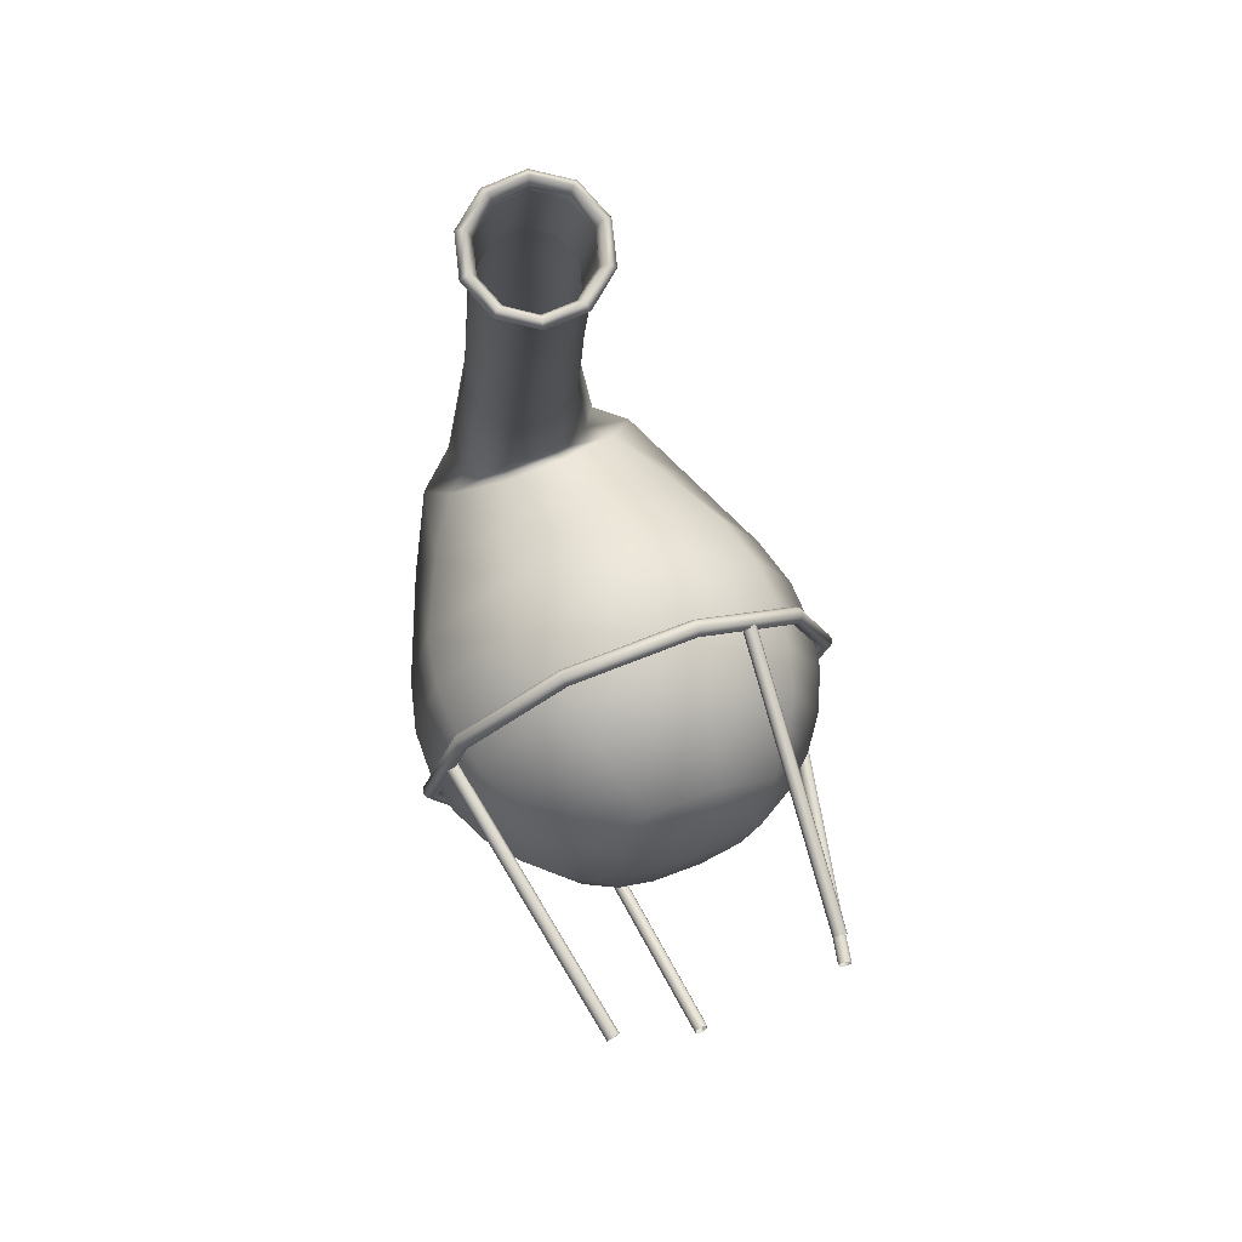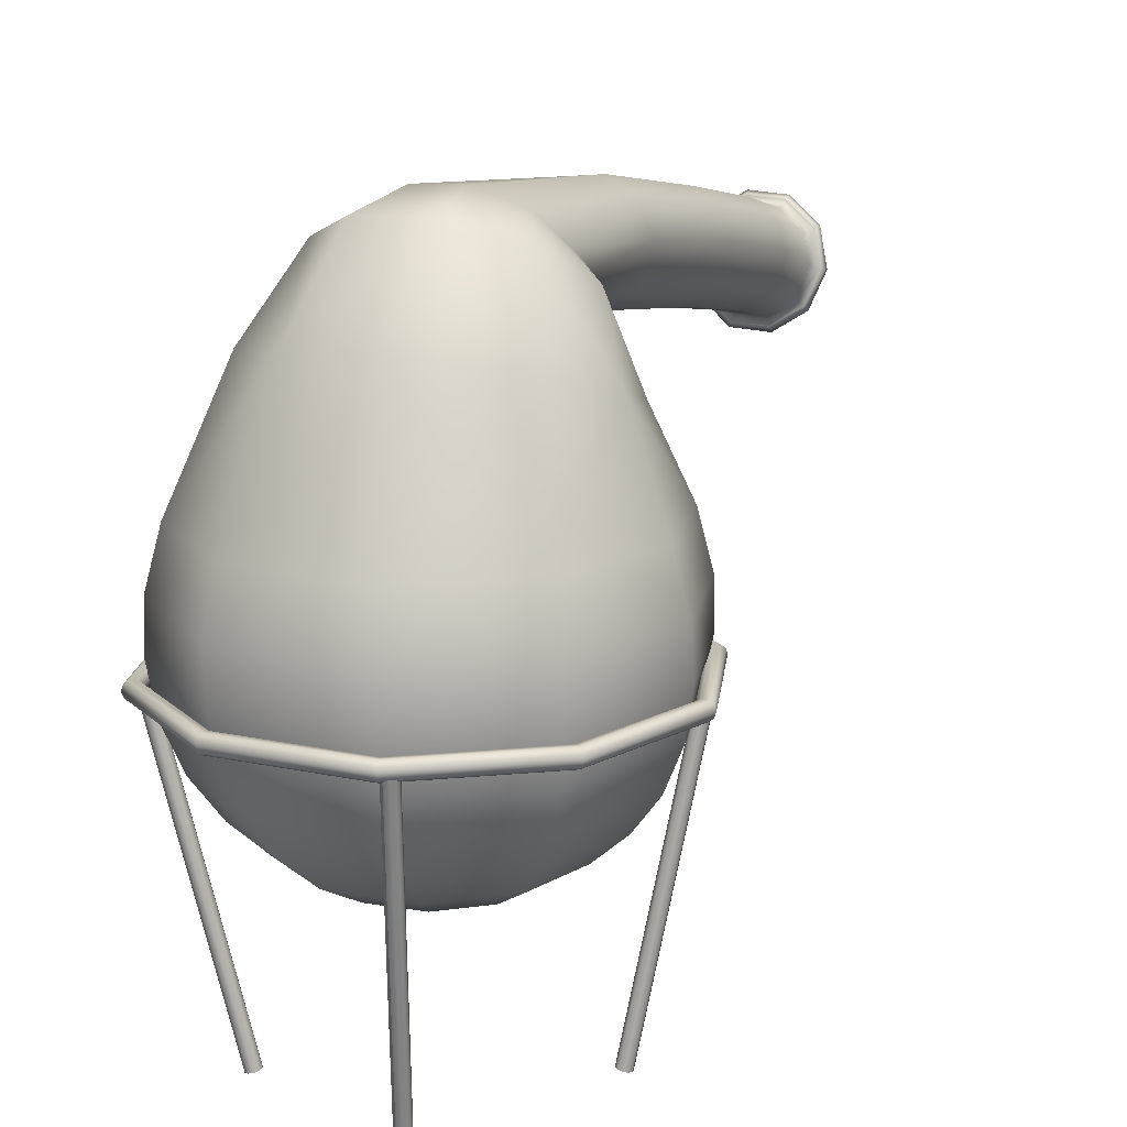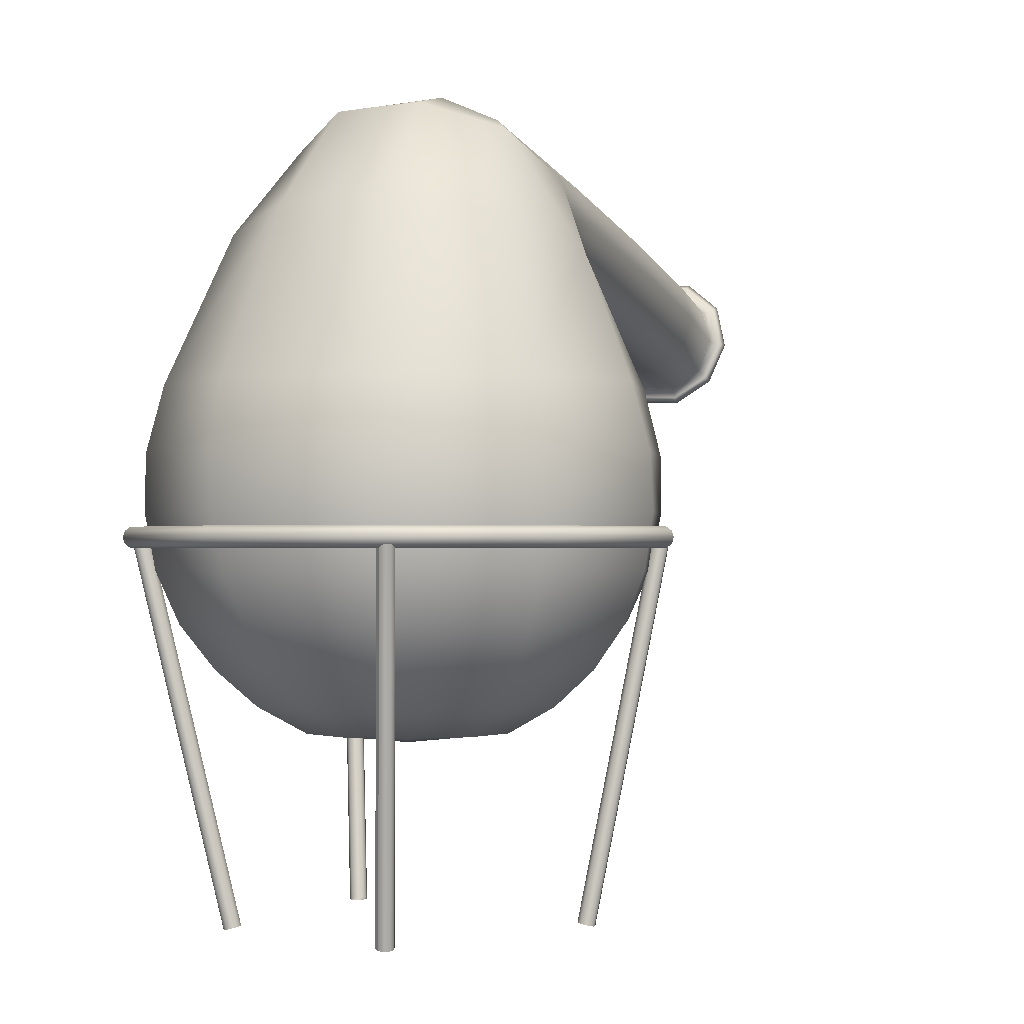
<metadata>
{"format":"obj","ext":"obj","renderer":"f3d","projection":"perspective","resolution":1024,"background":"white","views":[{"elev":71.4,"azim":-21.6,"up":"+Z"},{"elev":15.4,"azim":-155.6,"up":"+Y"},{"elev":-0.8,"azim":-158.8,"up":"+Y"}]}
</metadata>
<code>
g default
v 0.01886 0.8785 1.039
v 0.02224 0.8838 1.069
v 0.02486 0.8985 1.058
v 0.02353 0.891 1.052
v 0.02113 0.8778 1.049
v 0.02608 0.9043 0.9409
v 0.02899 0.9449 0.7286
v 0.03297 0.994 0.4434
v 0.04469 1.035 0.04393
v 0.1129 0.6702 -0.2809
v -0.07471 0.6702 -0.295
v 0.1174 0.5865 -0.3031
v -0.08396 0.5865 -0.3156
v 0.1134 0.5134 -0.3067
v -0.08946 0.5133 -0.3162
v 0.1041 0.441 -0.2963
v -0.09095 0.4409 -0.3023
v 0.08937 0.3755 -0.2707
v -0.08875 0.3754 -0.2729
v 0.06809 0.3199 -0.2338
v -0.08359 0.32 -0.2301
v 0.04902 0.2744 -0.1858
v -0.0705 0.2744 -0.1803
v 0.02759 0.2399 -0.1275
v -0.05373 0.2399 -0.1203
v -0.2885 0.3754 -0.002752
v -0.2464 0.3199 0.005673
v -0.195 0.2744 0.008785
v -0.1327 0.2399 0.01152
v 0.09612 0.2399 -0.08598
v 0.2417 0.3199 -0.005
v 0.1902 0.2744 -0.008406
v 0.1281 0.2399 -0.01085
v 0.2273 0.3754 0.1704
v 0.1983 0.3199 0.1388
v 0.08314 0.5133 0.3162
v 0.08475 0.441 0.3023
v -0.3053 0.67 -0.02301
v -0.3276 0.5864 -0.02068
v -0.3298 0.5133 -0.01563
v -0.3171 0.441 -0.009881
v -0.09345 0.3754 0.2712
v -0.07238 0.3199 0.2338
v -0.05351 0.2744 0.1858
v -0.0317 0.2399 0.1275
v -0.2614 0.6698 0.1583
v -0.278 0.5863 0.1734
v -0.2767 0.5133 0.1789
v -0.263 0.441 0.1762
v -0.2361 0.3755 0.1644
v -0.1972 0.3198 0.1474
v -0.1534 0.2743 0.1199
v -0.1017 0.2399 0.08545
v 0.06931 0.8532 1.063
v 0.07852 0.8641 1.051
v 0.09255 0.8054 1.035
v 0.07221 0.8587 1.047
v 0.0647 0.7575 1.019
v 0.07876 0.8044 1.03
v 0.06379 0.8502 1.049
v 0.06315 0.7769 0.9185
v 0.08069 0.8248 0.9268
v 0.06624 0.8733 0.9381
v 0.01817 0.7873 0.707
v 0.06292 0.815 0.7101
v 0.08228 0.863 0.7161
v 0.06916 0.9119 0.7254
v -0.03823 0.8338 0.4263
v 0.01652 0.8281 0.4263
v 0.06431 0.8556 0.4293
v 0.08604 0.9054 0.4346
v 0.07393 0.9581 0.4404
v -0.04999 0.8752 0.2038
v 0.02565 0.871 0.2084
v 0.09078 0.8987 0.1807
v 0.12 0.948 0.1308
v 0.1022 1 0.07865
v -0.1184 0.67 0.2806
v 0.06849 0.6699 0.2952
v 0.2288 0.6701 0.1967
v 0.3002 0.6704 0.02301
v 0.2556 0.6705 -0.1602
v 0.07767 0.5864 0.3156
v 0.2484 0.5865 0.2079
v 0.3228 0.5865 0.02054
v 0.2724 0.5866 -0.1754
v 0.2531 0.5134 0.2051
v 0.3249 0.5134 0.01558
v 0.2713 0.5134 -0.1807
v 0.2462 0.441 0.193
v 0.3122 0.441 0.009947
v 0.2576 0.4409 -0.1778
v 0.2833 0.3755 0.003891
v 0.2304 0.3754 -0.1665
v 0.1913 0.32 -0.1483
v 0.148 0.2744 -0.1205
v 0.1585 0.2744 0.106
v 0.1098 0.2399 0.06723
v 0.0818 0.3756 0.273
v 0.07759 0.3198 0.2307
v 0.06498 0.2744 0.1806
v 0.04818 0.2399 0.1208
v -0.123 0.5864 0.3026
v -0.1187 0.5133 0.3063
v -0.1092 0.4409 0.2961
v 0.02451 0.7296 1.009
v 0.06369 0.7596 1.015
v 0.07716 0.8064 1.025
v 0.05991 0.8518 1.034
v 0.02796 0.7138 1.034
v 0.07277 0.7478 1.041
v 0.08821 0.8013 1.052
v 0.03372 0.7047 1.019
v 0.08435 0.7444 1.027
v 0.1011 0.8058 1.04
v 0.03013 0.7133 1.016
v 0.07686 0.7494 1.023
v -0.02692 0.726 1.013
v 0.02447 0.7271 1.013
v -0.03159 0.7508 0.9142
v 0.02005 0.7484 0.9143
v -0.03436 0.7911 0.707
v -0.03031 0.8764 1.039
v -0.0688 0.8463 1.033
v -0.08192 0.7999 1.023
v -0.03392 0.881 1.068
v -0.07788 0.8469 1.062
v -0.09298 0.7941 1.051
v -0.03949 0.8953 1.058
v -0.08937 0.8557 1.05
v -0.106 0.795 1.038
v -0.03559 0.8887 1.052
v -0.08175 0.8529 1.044
v -0.0977 0.7974 1.033
v -0.02976 0.8772 1.045
v -0.06949 0.8474 1.038
v -0.08373 0.8003 1.028
v -0.02532 0.9067 0.9368
v -0.06776 0.8787 0.9306
v -0.08546 0.831 0.9238
v -0.02325 0.9496 0.7248
v -0.06752 0.9231 0.7186
v -0.08704 0.875 0.7135
v -0.02162 0.9999 0.4424
v -0.06884 0.9729 0.4388
v -0.09084 0.9232 0.4338
v -0.03098 1.039 0.03949
v -0.09561 1.011 0.06684
v -0.1249 0.9617 0.1161
v -0.2339 0.67 -0.1967
v -0.2534 0.5864 -0.2078
v -0.2581 0.5133 -0.205
v -0.2511 0.4409 -0.193
v -0.2314 0.3755 -0.1711
v -0.2029 0.3199 -0.1394
v -0.1632 0.2744 -0.1064
v -0.1144 0.2399 -0.068
v -0.02446 0.7282 1.009
v -0.02795 0.7123 1.034
v -0.03055 0.7021 1.019
v -0.0292 0.7114 1.015
v -0.0648 0.7549 1.014
v -0.07367 0.7427 1.04
v -0.0833 0.7365 1.026
v -0.07742 0.7435 1.022
v -0.06711 0.754 1.018
v -0.07155 0.7822 0.9178
v -0.07435 0.8247 0.7095
v -0.07919 0.8703 0.4292
v -0.1076 0.9101 0.1683
v 0.05672 0.7991 0.8689
v 0.06915 0.8405 0.8804
v 0.05386 0.8807 0.8917
v 0.01698 0.9045 0.8983
v -0.02719 0.9028 0.8979
v -0.06187 0.8764 0.8905
v -0.07383 0.8355 0.879
v -0.02253 0.772 0.8613
v -0.05859 0.7956 0.8679
v 0.02132 0.773 0.8616
v -0.002434 0.2264 0
v 0.06739 1.012 -0.05837
v 0.08564 0.8859 -0.1801
v 0.195 0.8599 -0.09318
v 0.1508 0.9742 0.006046
v -0.04538 1.016 -0.06635
v -0.05679 0.889 -0.1906
v -0.1399 0.9856 -0.01448
v -0.1786 0.8674 -0.1206
v -0.1788 0.9323 0.07511
v -0.2363 0.8297 0.005289
v -0.1482 0.8788 0.1634
v -0.2067 0.7912 0.1408
v -0.06575 0.8449 0.218
v -0.09621 0.7665 0.2375
v 0.03513 0.841 0.2244
v 0.05434 0.7637 0.2497
v 0.1252 0.8679 0.1823
v 0.18 0.7837 0.1716
v 0.1718 0.9184 0.1001
v 0.2316 0.8205 0.04087
g polySurface3110 Mesa_lab2_pSphere14
f 1 109 54 2
f 1 174 173 109
f 1 123 175 174
f 1 2 126 123
f 2 54 55 3
f 2 3 129 126
f 3 55 57 4
f 3 4 132 129
f 4 57 60 5
f 4 5 135 132
f 5 60 63 6
f 5 6 138 135
f 6 63 67 7
f 6 7 141 138
f 7 67 72 8
f 7 8 144 141
f 8 72 77 9
f 8 9 147 144
f 10 82 86 12
f 10 12 13 11
f 11 13 151 150
f 12 86 89 14
f 12 14 15 13
f 13 15 152 151
f 14 89 92 16
f 14 16 17 15
f 15 17 153 152
f 16 92 94 18
f 16 18 19 17
f 17 19 154 153
f 18 94 95 20
f 18 20 21 19
f 19 21 155 154
f 20 95 96 22
f 20 22 23 21
f 21 23 156 155
f 22 96 30 24
f 22 24 25 23
f 23 25 157 156
f 25 24 30 181
f 26 154 155 27
f 26 41 153 154
f 26 50 49 41
f 26 27 51 50
f 27 155 156 28
f 27 28 52 51
f 28 156 157 29
f 28 29 53 52
f 29 157 25 181
f 30 96 32 33
f 31 93 34 35
f 31 95 94 93
f 31 32 96 95
f 31 35 97 32
f 32 97 98 33
f 33 98 181 30
f 34 99 100 35
f 34 90 37 99
f 34 93 91 90
f 35 100 101 97
f 36 104 105 37
f 36 83 103 104
f 36 87 84 83
f 36 37 90 87
f 37 105 42 99
f 38 150 151 39
f 38 39 47 46
f 39 151 152 40
f 39 40 48 47
f 40 152 153 41
f 40 41 49 48
f 42 43 100 99
f 42 50 51 43
f 42 105 49 50
f 43 51 52 44
f 43 44 101 100
f 44 52 53 45
f 44 45 102 101
f 45 53 29 181
f 46 47 103 78
f 47 48 104 103
f 48 49 105 104
f 54 112 115 55
f 54 109 108 112
f 55 115 56 57
f 56 59 60 57
f 56 117 58 59
f 56 115 114 117
f 58 119 121 61
f 58 117 116 119
f 58 61 62 59
f 59 62 63 60
f 61 65 66 62
f 61 121 64 65
f 62 66 67 63
f 64 69 70 65
f 64 122 68 69
f 64 121 120 122
f 65 70 71 66
f 66 71 72 67
f 68 169 170 73
f 68 122 168 169
f 68 73 74 69
f 69 74 75 70
f 70 75 76 71
f 71 76 77 72
f 78 103 83 79
f 79 83 84 80
f 80 84 85 81
f 81 85 86 82
f 84 87 88 85
f 85 88 89 86
f 87 90 91 88
f 88 91 92 89
f 91 93 94 92
f 97 101 102 98
f 98 102 45 181
f 106 158 159 110
f 106 180 178 158
f 106 107 171 180
f 106 110 111 107
f 107 111 112 108
f 107 108 172 171
f 108 109 173 172
f 110 113 114 111
f 110 159 160 113
f 111 114 115 112
f 113 116 117 114
f 113 160 161 116
f 116 161 118 119
f 118 166 167 120
f 118 161 165 166
f 118 120 121 119
f 120 167 168 122
f 123 126 127 124
f 123 124 176 175
f 124 127 128 125
f 124 125 177 176
f 125 128 163 162
f 125 162 179 177
f 126 129 130 127
f 127 130 131 128
f 128 131 164 163
f 129 132 133 130
f 130 133 134 131
f 131 134 165 164
f 132 135 136 133
f 133 136 137 134
f 134 137 166 165
f 135 138 139 136
f 136 139 140 137
f 137 140 167 166
f 138 141 142 139
f 139 142 143 140
f 140 143 168 167
f 141 144 145 142
f 142 145 146 143
f 143 146 169 168
f 144 147 148 145
f 145 148 149 146
f 146 149 170 169
f 158 162 163 159
f 158 178 179 162
f 159 163 164 160
f 160 164 165 161
f 182 183 187 186
f 183 182 185 184
f 184 185 200 201
f 186 187 189 188
f 188 189 191 190
f 190 191 193 192
f 192 193 195 194
f 194 195 197 196
f 196 197 199 198
f 198 199 201 200
f 9 77 185 182
f 9 182 186 147
f 183 184 82 10
f 183 10 11 187
f 187 11 150 189
f 186 188 148 147
f 191 189 150 38
f 190 149 148 188
f 190 192 170 149
f 191 38 46 193
f 192 194 73 170
f 193 46 78 195
f 73 194 196 74
f 74 196 198 75
f 75 198 200 76
f 76 200 185 77
f 195 78 79 197
f 197 79 80 199
f 199 80 81 201
f 201 81 82 184
g default
v -0.05518 0.001502 -0.217
v -0.06074 1e-05 -0.221
v -0.06773 -0.000705 -0.221
v -0.07348 -0.000371 -0.217
v -0.07579 0.000884 -0.2105
v -0.07378 0.002581 -0.204
v -0.06822 0.004072 -0.1999
v -0.06123 0.004787 -0.1999
v -0.05548 0.004454 -0.204
v -0.05317 0.003199 -0.2105
v -0.1046 0.4845 -0.3275
v -0.1102 0.483 -0.3316
v -0.1171 0.4823 -0.3316
v -0.1229 0.4826 -0.3275
v -0.1252 0.4839 -0.321
v -0.1232 0.4856 -0.3145
v -0.1176 0.4871 -0.3105
v -0.1106 0.4878 -0.3105
v -0.1049 0.4874 -0.3145
v -0.1026 0.4862 -0.321
v 0.186 0.001502 -0.1126
v 0.1904 1e-05 -0.1179
v 0.1908 -0.000705 -0.1249
v 0.1872 -0.000371 -0.1309
v 0.1808 0.000884 -0.1336
v 0.1742 0.002581 -0.1321
v 0.1698 0.004072 -0.1268
v 0.1694 0.004787 -0.1198
v 0.173 0.004454 -0.1138
v 0.1794 0.003199 -0.1111
v 0.2931 0.4845 -0.153
v 0.2975 0.483 -0.1583
v 0.298 0.4823 -0.1653
v 0.2943 0.4826 -0.1713
v 0.288 0.4839 -0.174
v 0.2814 0.4856 -0.1725
v 0.277 0.4871 -0.1672
v 0.2765 0.4878 -0.1602
v 0.2801 0.4874 -0.1542
v 0.2865 0.4862 -0.1515
v -0.225 0.001261 0.0526
v -0.2281 0 0.05874
v -0.2271 -0.000484 0.06568
v -0.2223 0 0.07076
v -0.2155 0.001261 0.07205
v -0.2093 0.00282 0.06905
v -0.2061 0.004084 0.06291
v -0.2072 0.004565 0.05597
v -0.212 0.004084 0.05089
v -0.2188 0.00282 0.0496
v -0.3081 0.4868 0.101
v -0.3112 0.4855 0.1071
v -0.3102 0.485 0.1141
v -0.3054 0.4855 0.1191
v -0.2986 0.4868 0.1204
v -0.2924 0.4883 0.1174
v -0.2893 0.4896 0.1113
v -0.2903 0.4901 0.1044
v -0.2951 0.4896 0.09928
v -0.3019 0.4883 0.09799
v 0.2629 0.4823 -0.1948
v 0.1004 0.4823 -0.3128
v -0.1004 0.4823 -0.3128
v -0.2629 0.4823 -0.1948
v -0.325 0.4823 -0.003764
v -0.2629 0.4823 0.1872
v -0.1004 0.4823 0.3053
v 0.1004 0.4823 0.3053
v 0.2629 0.4823 0.1872
v 0.325 0.4823 -0.003764
v 0.265 0.4902 -0.1963
v 0.1012 0.4902 -0.3153
v -0.1012 0.4902 -0.3153
v -0.265 0.4902 -0.1963
v -0.3276 0.4902 -0.003764
v -0.265 0.4902 0.1888
v -0.1012 0.4902 0.3078
v 0.1012 0.4902 0.3078
v 0.265 0.4902 0.1888
v 0.3275 0.4902 -0.003764
v 0.2705 0.4951 -0.2003
v 0.1033 0.4951 -0.3217
v -0.1033 0.4951 -0.3217
v -0.2705 0.4951 -0.2003
v -0.3343 0.4951 -0.003764
v -0.2705 0.4951 0.1927
v -0.1033 0.4951 0.3142
v 0.1033 0.4951 0.3142
v 0.2705 0.4951 0.1927
v 0.3343 0.4951 -0.003764
v 0.2772 0.4951 -0.2052
v 0.1059 0.4951 -0.3297
v -0.1059 0.4951 -0.3297
v -0.2772 0.4951 -0.2052
v -0.3427 0.4951 -0.003764
v -0.2772 0.4951 0.1977
v -0.1059 0.4951 0.3221
v 0.1059 0.4951 0.3221
v 0.2772 0.4951 0.1977
v 0.3427 0.4951 -0.003764
v 0.2827 0.4902 -0.2092
v 0.108 0.4902 -0.3361
v -0.108 0.4902 -0.3361
v -0.2827 0.4902 -0.2092
v -0.3495 0.4902 -0.003764
v -0.2827 0.4902 0.2016
v -0.108 0.4902 0.3286
v 0.108 0.4902 0.3286
v 0.2827 0.4902 0.2016
v 0.3495 0.4902 -0.003764
v 0.2848 0.4823 -0.2107
v 0.1088 0.4823 -0.3386
v -0.1088 0.4823 -0.3386
v -0.2848 0.4823 -0.2107
v -0.352 0.4823 -0.003764
v -0.2848 0.4823 0.2032
v -0.1088 0.4823 0.331
v 0.1088 0.4823 0.331
v 0.2848 0.4823 0.2032
v 0.352 0.4823 -0.003764
v 0.2827 0.4743 -0.2092
v 0.108 0.4743 -0.3361
v -0.108 0.4743 -0.3361
v -0.2827 0.4743 -0.2092
v -0.3495 0.4743 -0.003764
v -0.2827 0.4743 0.2016
v -0.108 0.4743 0.3286
v 0.108 0.4743 0.3286
v 0.2827 0.4743 0.2016
v 0.3495 0.4743 -0.003764
v 0.2772 0.4694 -0.2052
v 0.1059 0.4694 -0.3297
v -0.1059 0.4694 -0.3297
v -0.2772 0.4694 -0.2052
v -0.3427 0.4694 -0.003764
v -0.2772 0.4694 0.1977
v -0.1059 0.4694 0.3221
v 0.1059 0.4694 0.3221
v 0.2772 0.4694 0.1977
v 0.3427 0.4694 -0.003764
v 0.2705 0.4694 -0.2003
v 0.1033 0.4694 -0.3217
v -0.1033 0.4694 -0.3217
v -0.2705 0.4694 -0.2003
v -0.3343 0.4694 -0.003764
v -0.2705 0.4694 0.1927
v -0.1033 0.4694 0.3142
v 0.1033 0.4694 0.3142
v 0.2705 0.4694 0.1927
v 0.3343 0.4694 -0.003764
v 0.265 0.4743 -0.1963
v 0.1012 0.4743 -0.3153
v -0.1012 0.4743 -0.3153
v -0.265 0.4743 -0.1963
v -0.3276 0.4743 -0.003764
v -0.265 0.4743 0.1888
v -0.1012 0.4743 0.3078
v 0.1012 0.4743 0.3078
v 0.265 0.4743 0.1888
v 0.3275 0.4743 -0.003764
v 0.1399 0.000556 0.1839
v 0.1468 -0.00036 0.1846
v 0.1529 -0.00036 0.1811
v 0.1559 0.000556 0.1748
v 0.1545 0.002041 0.1681
v 0.1494 0.003525 0.1635
v 0.1424 0.004442 0.1628
v 0.1364 0.004442 0.1663
v 0.1334 0.003525 0.1726
v 0.1348 0.002041 0.1794
v 0.1877 0.4861 0.264
v 0.1947 0.4851 0.2647
v 0.2008 0.4851 0.2612
v 0.2037 0.4861 0.2549
v 0.2023 0.4875 0.2482
v 0.1972 0.489 0.2436
v 0.1903 0.4899 0.2429
v 0.1842 0.4899 0.2464
v 0.1813 0.489 0.2527
v 0.1826 0.4875 0.2594
g polySurface3114
f 212 202 203 213
f 213 203 204 214
f 214 204 205 215
f 215 205 206 216
f 216 206 207 217
f 217 207 208 218
f 218 208 209 219
f 219 209 210 220
f 220 210 211 221
f 221 211 202 212
f 232 222 223 233
f 233 223 224 234
f 234 224 225 235
f 235 225 226 236
f 236 226 227 237
f 237 227 228 238
f 238 228 229 239
f 239 229 230 240
f 240 230 231 241
f 241 231 222 232
f 252 242 243 253
f 253 243 244 254
f 254 244 245 255
f 255 245 246 256
f 256 246 247 257
f 257 247 248 258
f 258 248 249 259
f 259 249 250 260
f 260 250 251 261
f 261 251 242 252
f 272 262 271 281
f 262 272 273 263
f 263 273 274 264
f 264 274 275 265
f 265 275 276 266
f 266 276 277 267
f 267 277 278 268
f 268 278 279 269
f 269 279 280 270
f 270 280 281 271
f 282 272 281 291
f 273 272 282 283
f 274 273 283 284
f 275 274 284 285
f 276 275 285 286
f 277 276 286 287
f 278 277 287 288
f 279 278 288 289
f 280 279 289 290
f 281 280 290 291
f 292 282 291 301
f 283 282 292 293
f 284 283 293 294
f 285 284 294 295
f 286 285 295 296
f 287 286 296 297
f 288 287 297 298
f 289 288 298 299
f 290 289 299 300
f 291 290 300 301
f 302 292 301 311
f 293 292 302 303
f 294 293 303 304
f 295 294 304 305
f 296 295 305 306
f 297 296 306 307
f 298 297 307 308
f 299 298 308 309
f 300 299 309 310
f 301 300 310 311
f 312 302 311 321
f 303 302 312 313
f 304 303 313 314
f 305 304 314 315
f 306 305 315 316
f 307 306 316 317
f 308 307 317 318
f 309 308 318 319
f 310 309 319 320
f 311 310 320 321
f 322 312 321 331
f 313 312 322 323
f 314 313 323 324
f 315 314 324 325
f 316 315 325 326
f 317 316 326 327
f 318 317 327 328
f 319 318 328 329
f 320 319 329 330
f 321 320 330 331
f 332 322 331 341
f 323 322 332 333
f 324 323 333 334
f 325 324 334 335
f 326 325 335 336
f 327 326 336 337
f 328 327 337 338
f 329 328 338 339
f 330 329 339 340
f 331 330 340 341
f 342 332 341 351
f 333 332 342 343
f 334 333 343 344
f 335 334 344 345
f 336 335 345 346
f 337 336 346 347
f 338 337 347 348
f 339 338 348 349
f 340 339 349 350
f 341 340 350 351
f 352 342 351 361
f 343 342 352 353
f 344 343 353 354
f 345 344 354 355
f 346 345 355 356
f 347 346 356 357
f 348 347 357 358
f 349 348 358 359
f 350 349 359 360
f 351 350 360 361
f 271 262 352 361
f 353 352 262 263
f 354 353 263 264
f 355 354 264 265
f 356 355 265 266
f 357 356 266 267
f 358 357 267 268
f 359 358 268 269
f 360 359 269 270
f 361 360 270 271
f 372 362 363 373
f 373 363 364 374
f 374 364 365 375
f 375 365 366 376
f 376 366 367 377
f 377 367 368 378
f 378 368 369 379
f 379 369 370 380
f 380 370 371 381
f 381 371 362 372

</code>
